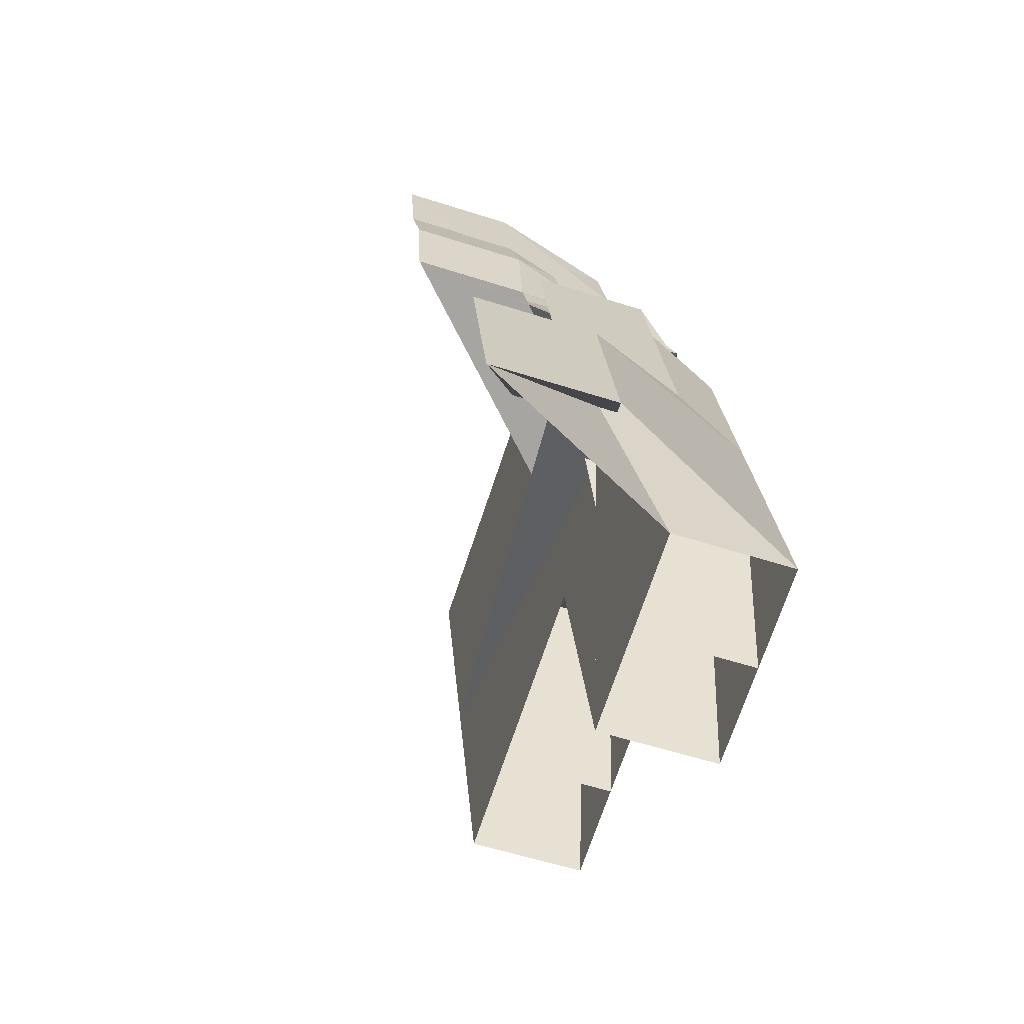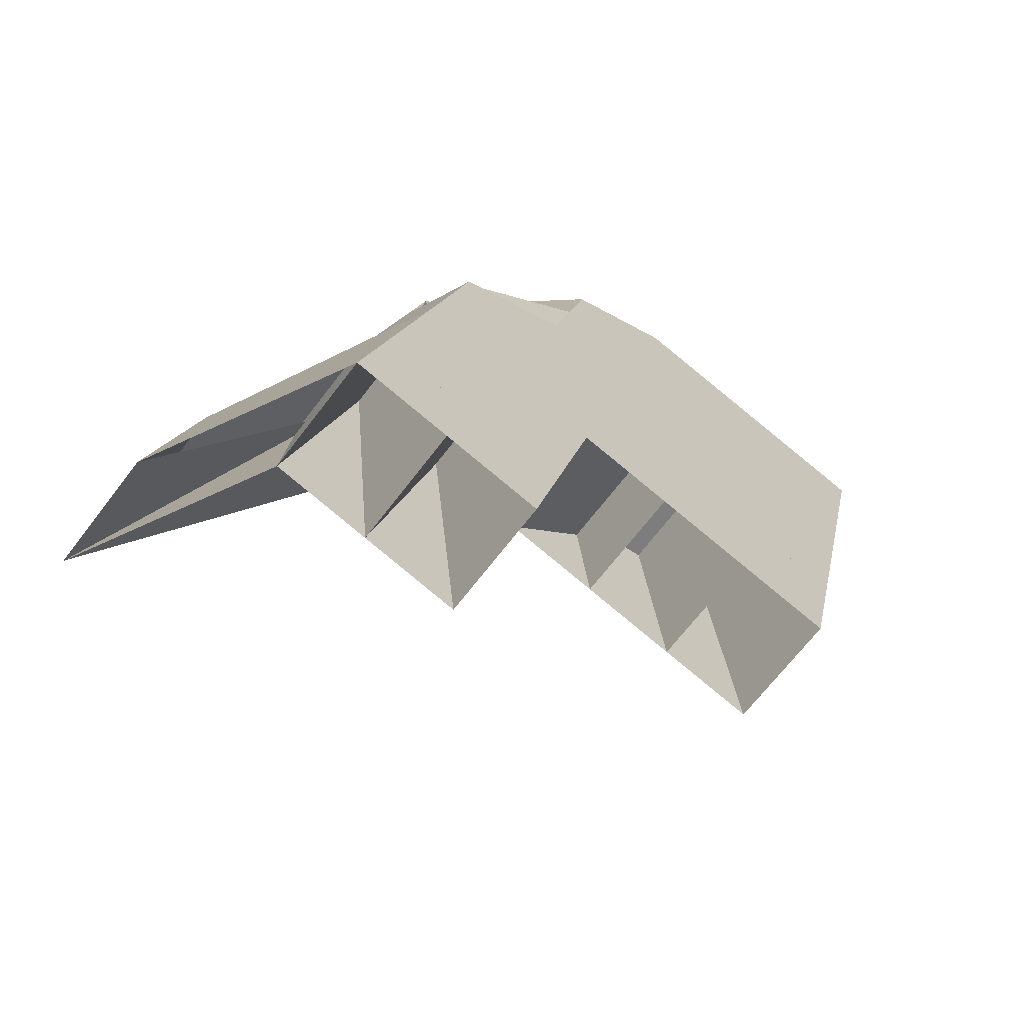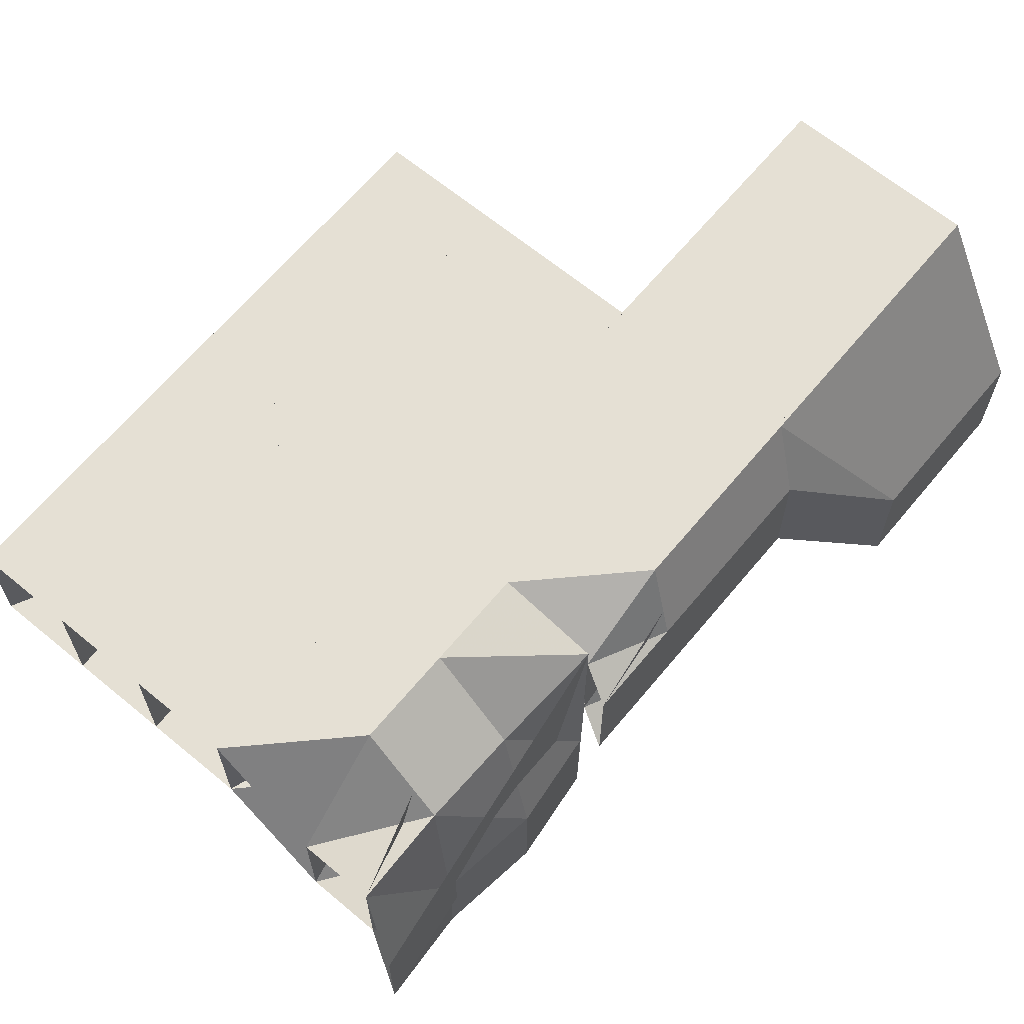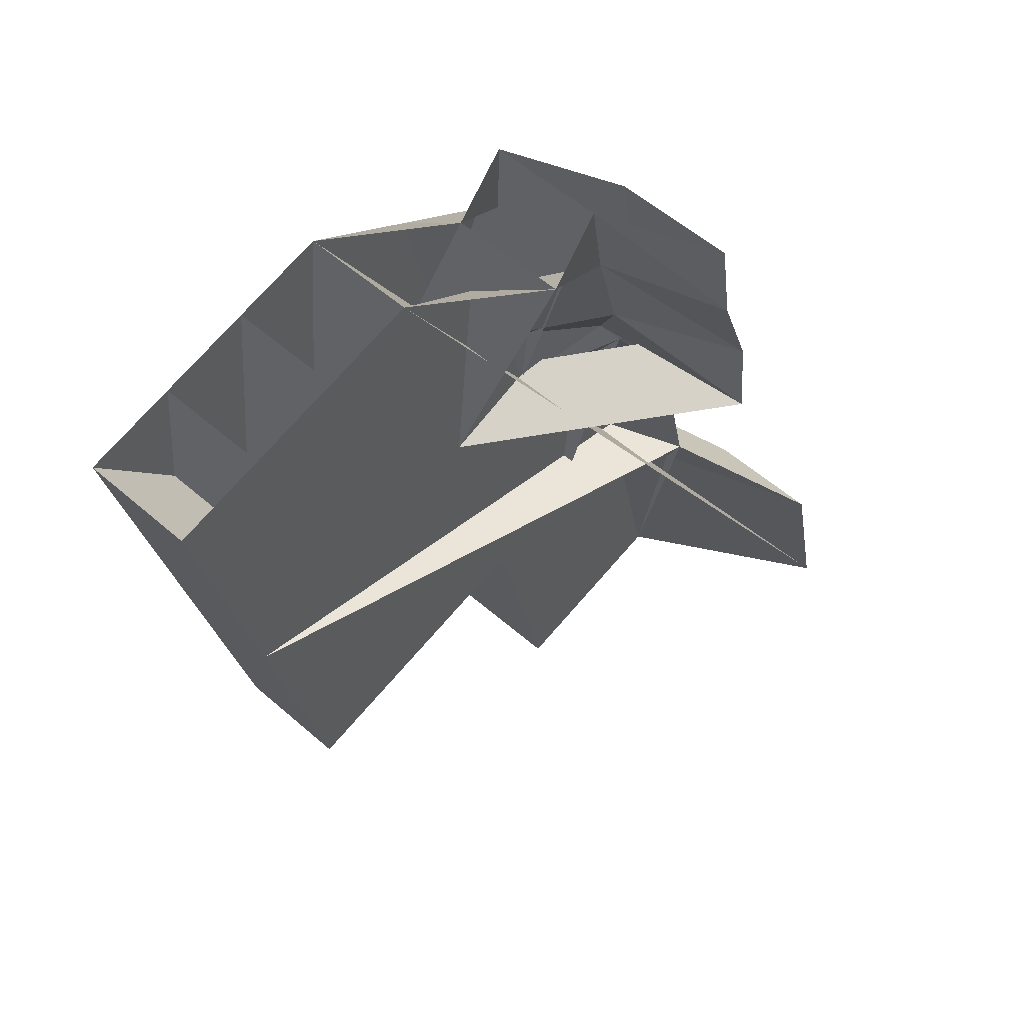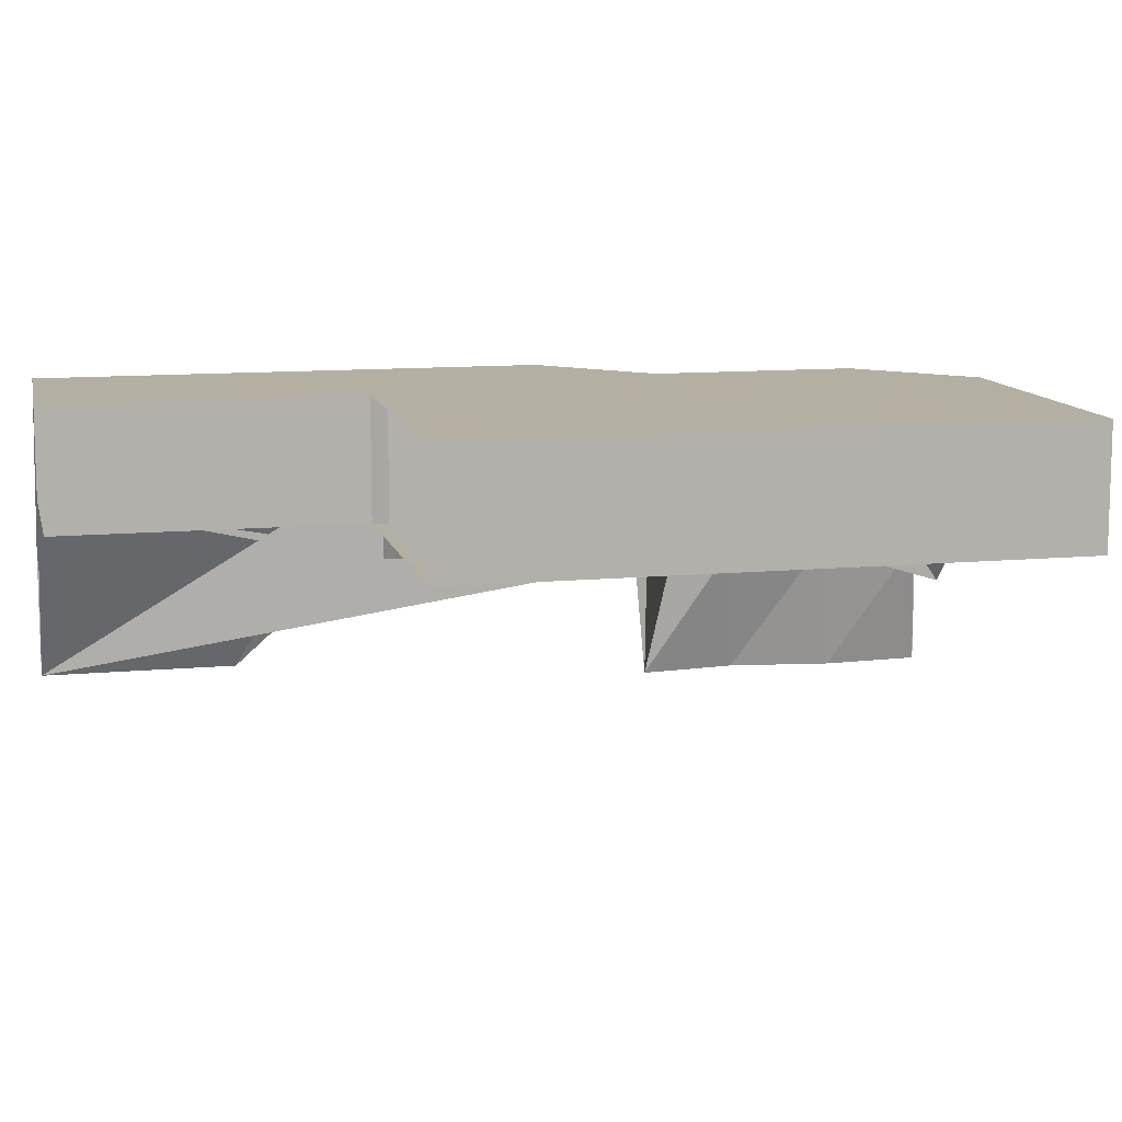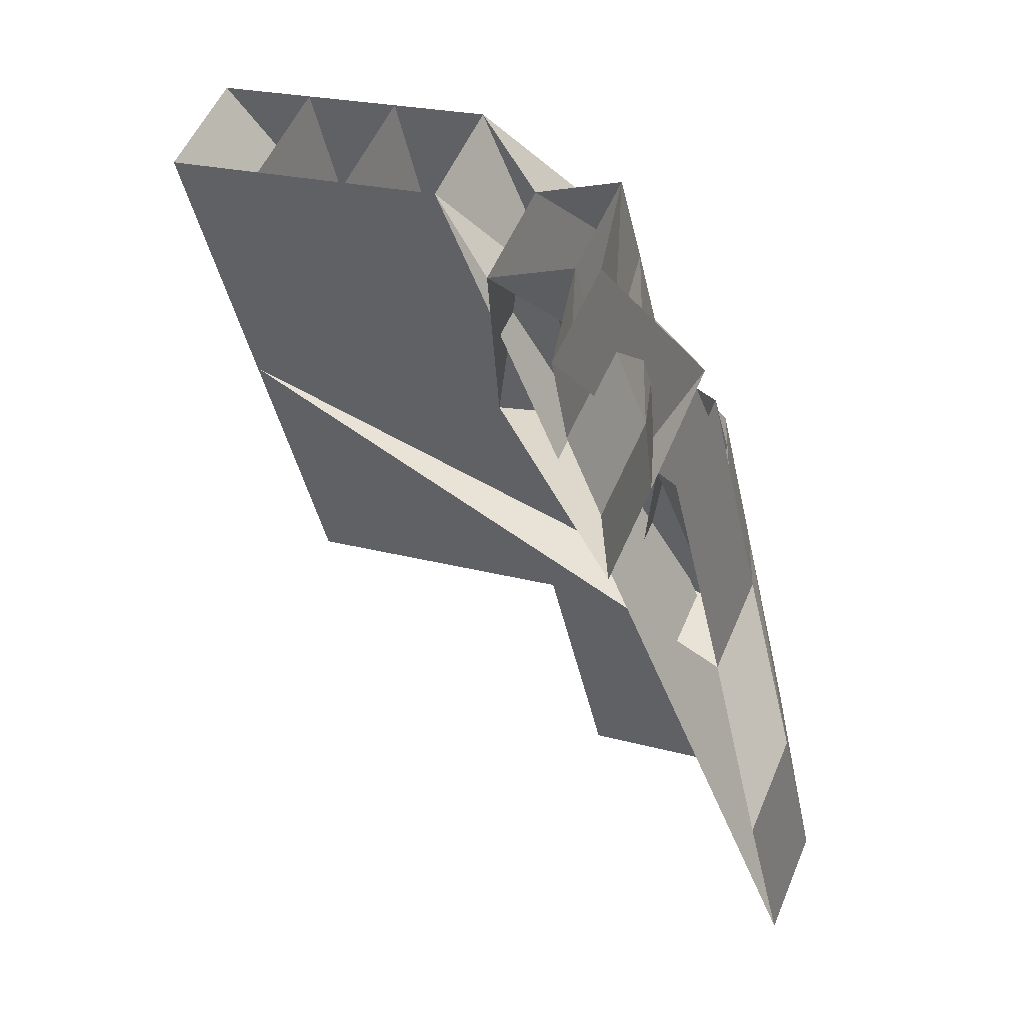
<metadata>
{"format":"obj","ext":"obj","renderer":"f3d","projection":"perspective","resolution":1024,"background":"white","views":[{"elev":-56.2,"azim":-108.7,"up":"+Y"},{"elev":-68.2,"azim":-37.4,"up":"+Y"},{"elev":65.3,"azim":-153.0,"up":"+Z"},{"elev":56.2,"azim":132.4,"up":"+Y"},{"elev":11.1,"azim":64.2,"up":"+Z"},{"elev":53.0,"azim":-157.6,"up":"+Y"}]}
</metadata>
<code>
v -3369 2110 62.63
v -3367 2118 62.63
v -3366 2126 62.63
v -3364 2134 62.63
v -3361 2108 62.63
v -3359 2116 62.63
v -3357 2124 62.63
v -3356 2132 62.63
v -3353 2106 62.63
v -3351 2114 62.63
v -3349 2122 62.63
v -3347 2131 62.63
v -3345 2104 62.63
v -3343 2112 62.63
v -3341 2121 62.63
v -3339 2129 62.63
v -3375 2085 62.63
v -3373 2094 62.63
v -3371 2102 62.63
v -3367 2084 62.63
v -3365 2092 62.63
v -3363 2100 62.63
v -3359 2082 62.63
v -3357 2090 62.63
v -3355 2098 62.63
v -3350 2080 62.63
v -3349 2088 62.63
v -3347 2096 62.63
v -3393 2091 56.19
v -3392 2099 56.19
v -3390 2107 56.19
v -3388 2115 56.19
v -3391 2089 62.63
v -3389 2097 62.63
v -3387 2105 62.63
v -3386 2113 58.35
v -3383 2087 62.63
v -3381 2095 62.63
v -3379 2104 62.63
v -3377 2112 62.63
v -3386 2115 45.12
v -3385 2123 45.12
v -3382 2132 45.12
v -3381 2140 45.12
v -3386 2113 60.58
v -3382 2122 56.41
v -3380 2130 56.57
v -3378 2138 56.08
v -3377 2112 62.63
v -3376 2120 62.63
v -3374 2128 62.63
v -3372 2136 54.18
v -3405 2067 45.93
v -3403 2075 45.93
v -3401 2083 45.93
v -3397 2065 62.63
v -3395 2073 62.63
v -3393 2081 62.63
v -3388 2063 62.63
v -3387 2071 62.63
v -3385 2079 62.63
v -3380 2061 62.63
v -3378 2069 62.63
v -3377 2077 62.63
v -3369 2110 52.63
v -3367 2118 52.63
v -3366 2126 52.63
v -3364 2134 52.63
v -3361 2108 52.63
v -3359 2116 52.63
v -3357 2124 52.63
v -3356 2132 52.63
v -3353 2106 52.63
v -3351 2114 52.63
v -3349 2122 52.63
v -3347 2131 52.63
v -3345 2104 52.63
v -3343 2112 52.63
v -3341 2121 52.63
v -3339 2129 52.63
v -3375 2085 52.63
v -3373 2094 52.63
v -3371 2102 52.63
v -3367 2084 52.63
v -3365 2092 52.63
v -3363 2100 52.63
v -3359 2082 52.63
v -3357 2090 52.63
v -3355 2098 52.63
v -3350 2080 52.63
v -3349 2088 52.63
v -3347 2096 52.63
v -3393 2091 46.19
v -3392 2099 46.19
v -3390 2107 46.19
v -3388 2115 46.19
v -3391 2089 52.63
v -3389 2097 52.63
v -3387 2105 52.63
v -3386 2113 48.35
v -3383 2087 52.63
v -3381 2095 52.63
v -3379 2104 52.63
v -3377 2112 52.63
v -3386 2115 35.12
v -3385 2123 35.12
v -3382 2132 35.12
v -3381 2140 35.12
v -3386 2113 50.58
v -3382 2122 46.41
v -3380 2130 46.57
v -3378 2138 46.08
v -3377 2112 52.63
v -3376 2120 52.63
v -3374 2128 52.63
v -3372 2136 44.18
v -3405 2067 35.93
v -3403 2075 35.93
v -3401 2083 35.93
v -3397 2065 52.63
v -3395 2073 52.63
v -3393 2081 52.63
v -3388 2063 52.63
v -3387 2071 52.63
v -3385 2079 52.63
v -3380 2061 52.63
v -3378 2069 52.63
v -3377 2077 52.63
f 1 2 6
f 1 6 5
f 2 3 7
f 2 7 6
f 3 4 8
f 3 8 7
f 5 6 10
f 5 10 9
f 6 7 11
f 6 11 10
f 7 8 12
f 7 12 11
f 9 10 14
f 9 14 13
f 10 11 15
f 10 15 14
f 11 12 16
f 11 16 15
f 17 18 21
f 17 21 20
f 18 19 22
f 18 22 21
f 19 1 5
f 19 5 22
f 20 21 24
f 20 24 23
f 21 22 25
f 21 25 24
f 22 5 9
f 22 9 25
f 23 24 27
f 23 27 26
f 24 25 28
f 24 28 27
f 25 9 13
f 25 13 28
f 29 30 34
f 29 34 33
f 30 31 35
f 30 35 34
f 31 32 36
f 31 36 35
f 33 34 38
f 33 38 37
f 34 35 39
f 34 39 38
f 35 36 40
f 35 40 39
f 37 38 18
f 37 18 17
f 38 39 19
f 38 19 18
f 39 40 1
f 39 1 19
f 41 42 46
f 41 46 45
f 42 43 47
f 42 47 46
f 43 44 48
f 43 48 47
f 45 46 50
f 45 50 49
f 46 47 51
f 46 51 50
f 47 48 52
f 47 52 51
f 49 50 2
f 49 2 1
f 50 51 3
f 50 3 2
f 51 52 4
f 51 4 3
f 53 54 57
f 53 57 56
f 54 55 58
f 54 58 57
f 55 29 33
f 55 33 58
f 56 57 60
f 56 60 59
f 57 58 61
f 57 61 60
f 58 33 37
f 58 37 61
f 59 60 63
f 59 63 62
f 60 61 64
f 60 64 63
f 61 37 17
f 61 17 64
f 65 70 66
f 65 69 70
f 66 71 67
f 66 70 71
f 67 72 68
f 67 71 72
f 69 74 70
f 69 73 74
f 70 75 71
f 70 74 75
f 71 76 72
f 71 75 76
f 73 78 74
f 73 77 78
f 74 79 75
f 74 78 79
f 75 80 76
f 75 79 80
f 81 85 82
f 81 84 85
f 82 86 83
f 82 85 86
f 83 69 65
f 83 86 69
f 84 88 85
f 84 87 88
f 85 89 86
f 85 88 89
f 86 73 69
f 86 89 73
f 87 91 88
f 87 90 91
f 88 92 89
f 88 91 92
f 89 77 73
f 89 92 77
f 93 98 94
f 93 97 98
f 94 99 95
f 94 98 99
f 95 100 96
f 95 99 100
f 97 102 98
f 97 101 102
f 98 103 99
f 98 102 103
f 99 104 100
f 99 103 104
f 101 82 102
f 101 81 82
f 102 83 103
f 102 82 83
f 103 65 104
f 103 83 65
f 105 110 106
f 105 109 110
f 106 111 107
f 106 110 111
f 107 112 108
f 107 111 112
f 109 114 110
f 109 113 114
f 110 115 111
f 110 114 115
f 111 116 112
f 111 115 116
f 113 66 114
f 113 65 66
f 114 67 115
f 114 66 67
f 115 68 116
f 115 67 68
f 117 121 118
f 117 120 121
f 118 122 119
f 118 121 122
f 119 97 93
f 119 122 97
f 120 124 121
f 120 123 124
f 121 125 122
f 121 124 125
f 122 101 97
f 122 125 101
f 123 127 124
f 123 126 127
f 124 128 125
f 124 127 128
f 125 81 101
f 125 128 81
f 1 2 66
f 1 66 65
f 2 3 67
f 2 67 66
f 3 4 68
f 3 68 67
f 4 5 69
f 4 69 68
f 5 6 70
f 5 70 69
f 6 7 71
f 6 71 70
f 7 8 72
f 7 72 71
f 8 9 73
f 8 73 72
f 9 10 74
f 9 74 73
f 10 11 75
f 10 75 74
f 11 12 76
f 11 76 75
f 12 13 77
f 12 77 76
f 13 14 78
f 13 78 77
f 14 15 79
f 14 79 78
f 15 16 80
f 15 80 79
f 16 17 81
f 16 81 80
f 17 18 82
f 17 82 81
f 18 19 83
f 18 83 82
f 19 1 65
f 19 65 83
f 1 20 84
f 1 84 65
f 20 21 85
f 20 85 84
f 21 22 86
f 21 86 85
f 22 5 69
f 22 69 86
f 5 23 87
f 5 87 69
f 23 24 88
f 23 88 87
f 24 25 89
f 24 89 88
f 25 9 73
f 25 73 89
f 9 26 90
f 9 90 73
f 26 27 91
f 26 91 90
f 27 28 92
f 27 92 91
f 28 13 77
f 28 77 92
f 13 29 93
f 13 93 77
f 29 30 94
f 29 94 93
f 30 31 95
f 30 95 94
f 31 32 96
f 31 96 95
f 32 33 97
f 32 97 96
f 33 34 98
f 33 98 97
f 34 35 99
f 34 99 98
f 35 36 100
f 35 100 99
f 36 37 101
f 36 101 100
f 37 38 102
f 37 102 101
f 38 39 103
f 38 103 102
f 39 40 104
f 39 104 103
f 40 17 81
f 40 81 104
f 17 18 82
f 17 82 81
f 18 19 83
f 18 83 82
f 19 1 65
f 19 65 83
f 1 41 105
f 1 105 65
f 41 42 106
f 41 106 105
f 42 43 107
f 42 107 106
f 43 44 108
f 43 108 107
f 44 45 109
f 44 109 108
f 45 46 110
f 45 110 109
f 46 47 111
f 46 111 110
f 47 48 112
f 47 112 111
f 48 49 113
f 48 113 112
f 49 50 114
f 49 114 113
f 50 51 115
f 50 115 114
f 51 52 116
f 51 116 115
f 52 1 65
f 52 65 116
f 1 2 66
f 1 66 65
f 2 3 67
f 2 67 66
f 3 4 68
f 3 68 67
f 4 53 117
f 4 117 68
f 53 54 118
f 53 118 117
f 54 55 119
f 54 119 118
f 55 29 93
f 55 93 119
f 29 56 120
f 29 120 93
f 56 57 121
f 56 121 120
f 57 58 122
f 57 122 121
f 58 33 97
f 58 97 122
f 33 59 123
f 33 123 97
f 59 60 124
f 59 124 123
f 60 61 125
f 60 125 124
f 61 37 101
f 61 101 125
f 37 62 126
f 37 126 101
f 62 63 127
f 62 127 126
f 63 64 128
f 63 128 127
f 64 17 81
f 64 81 128
f 17 1 65
f 17 65 81

</code>
